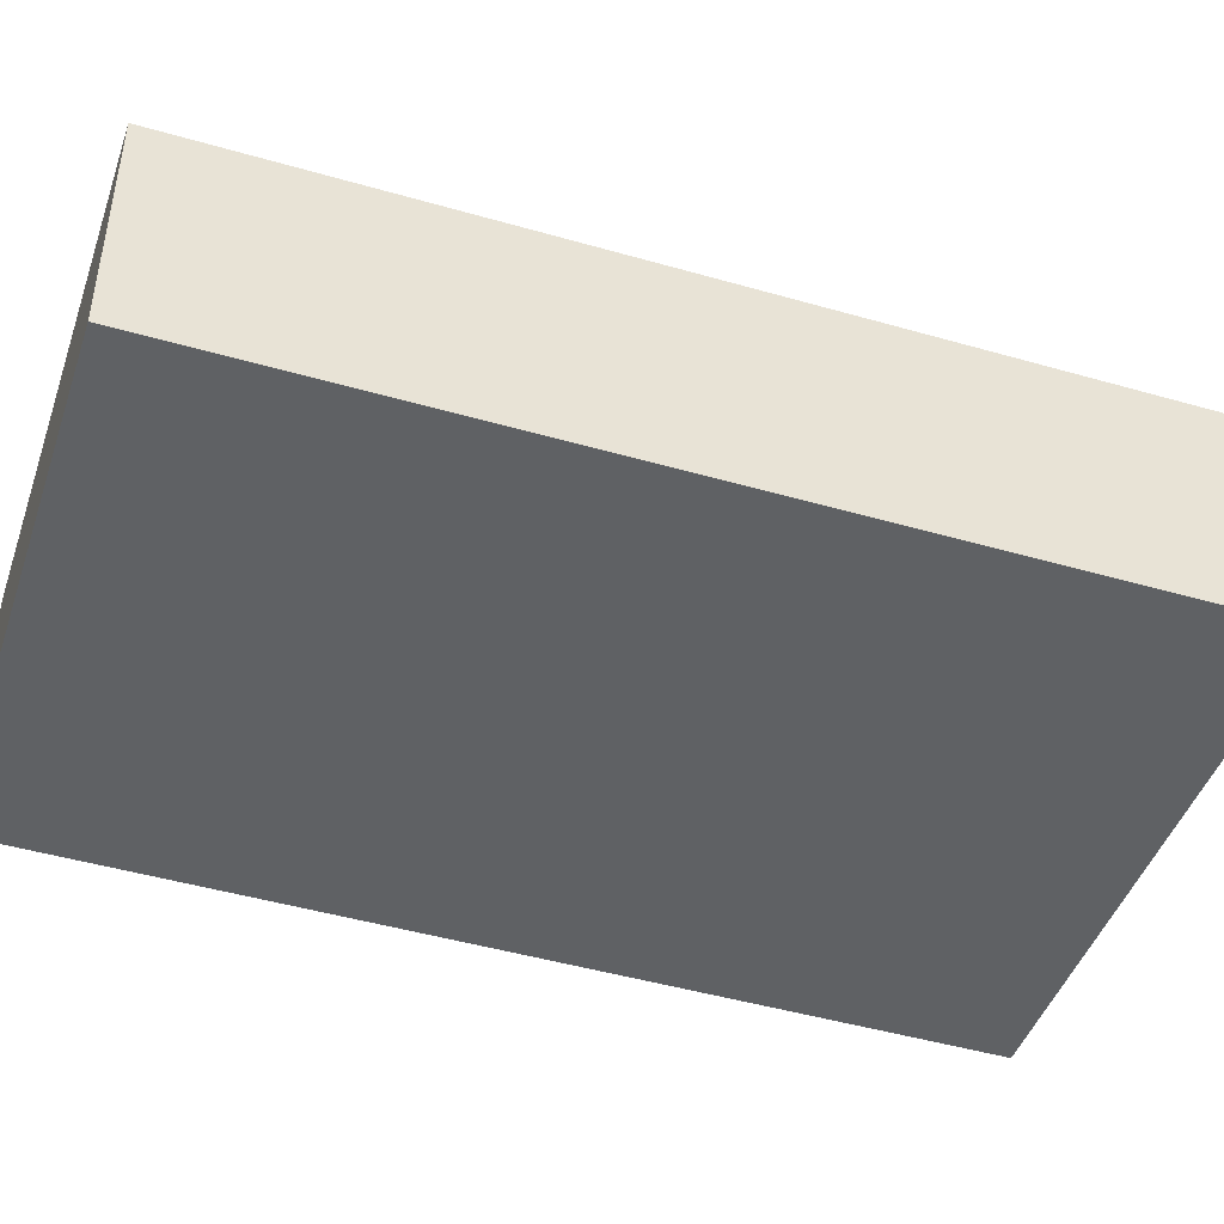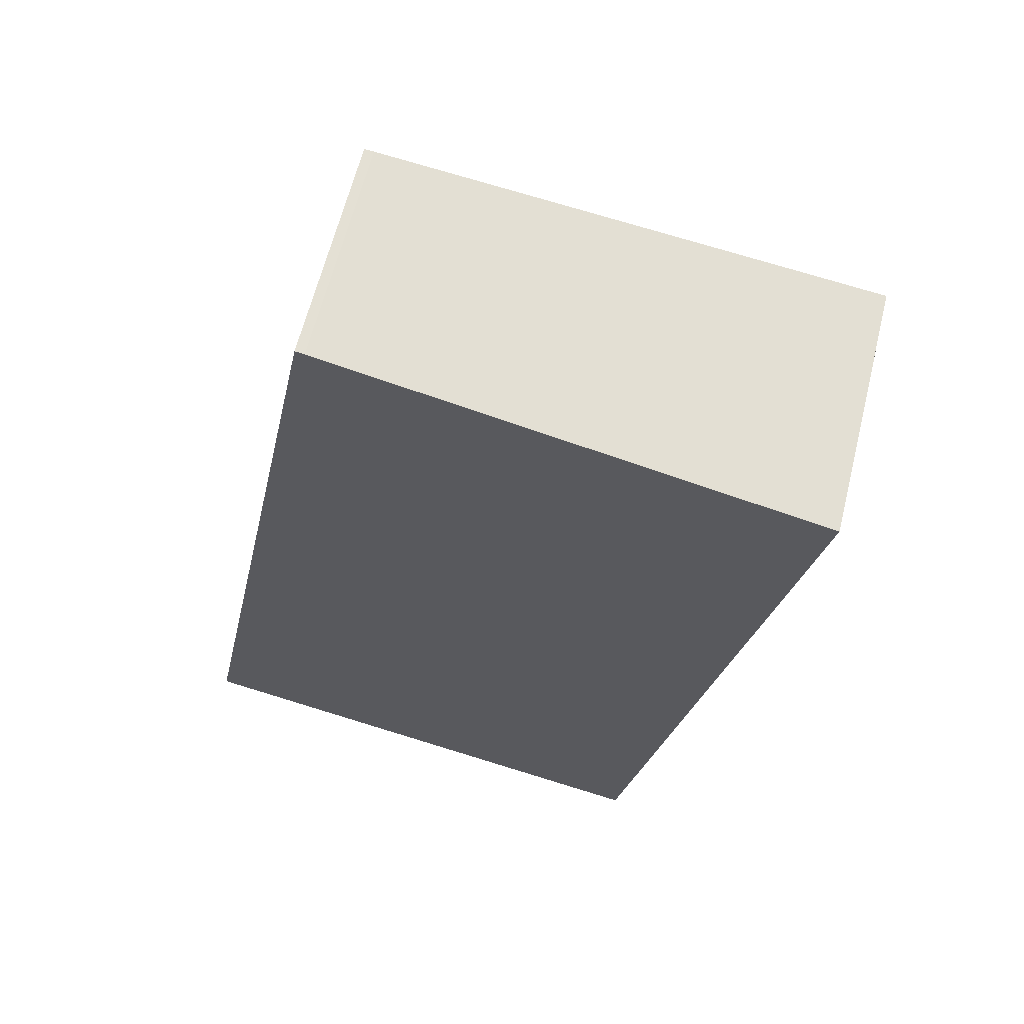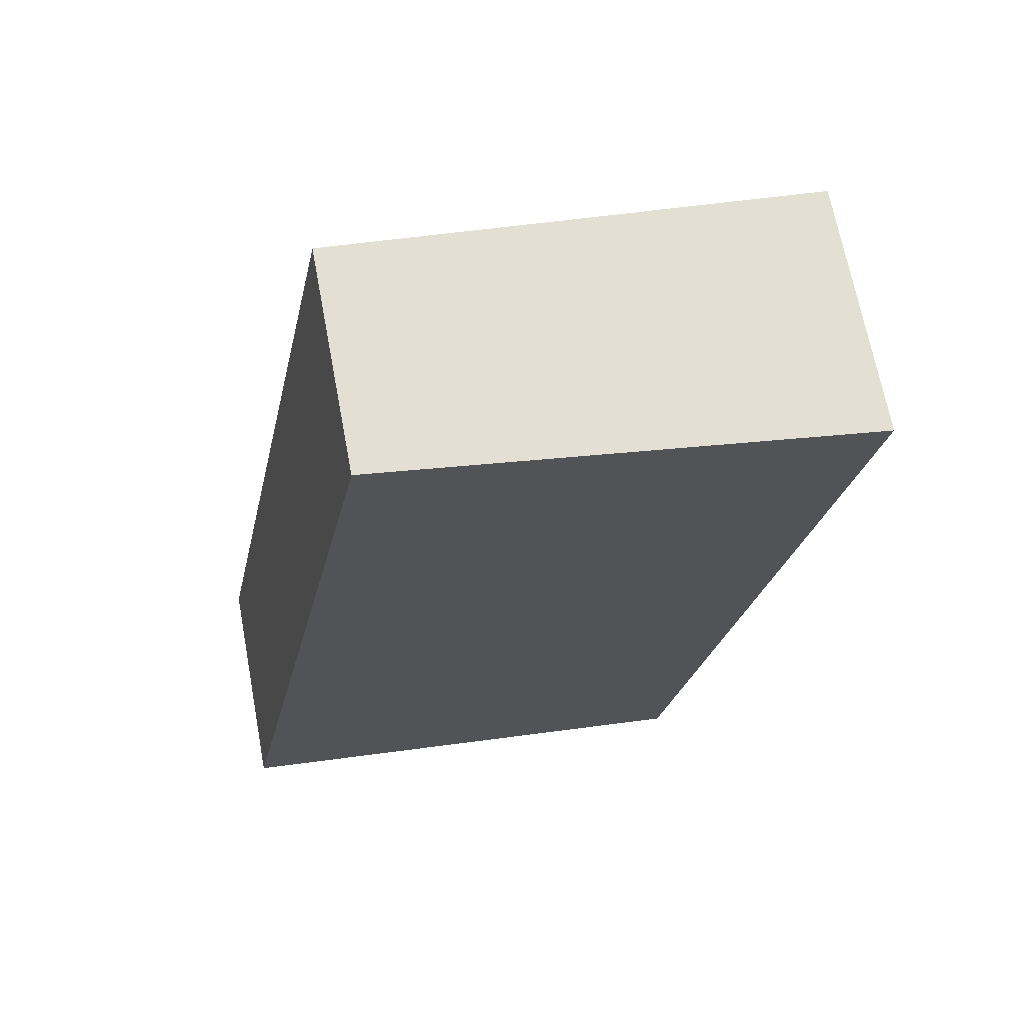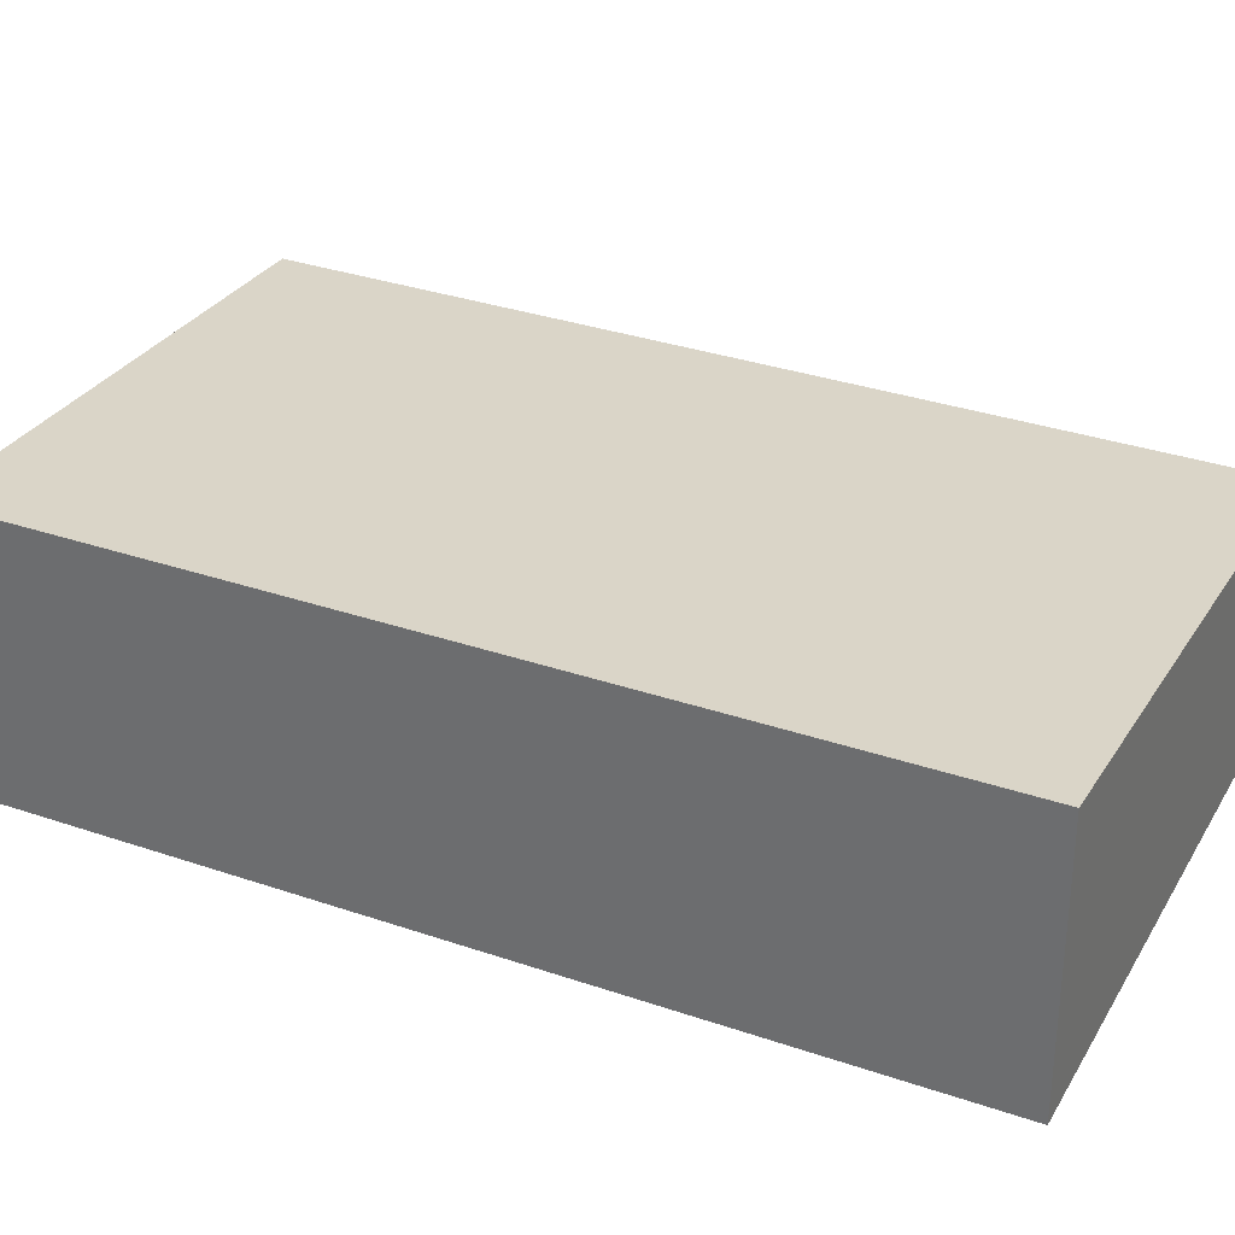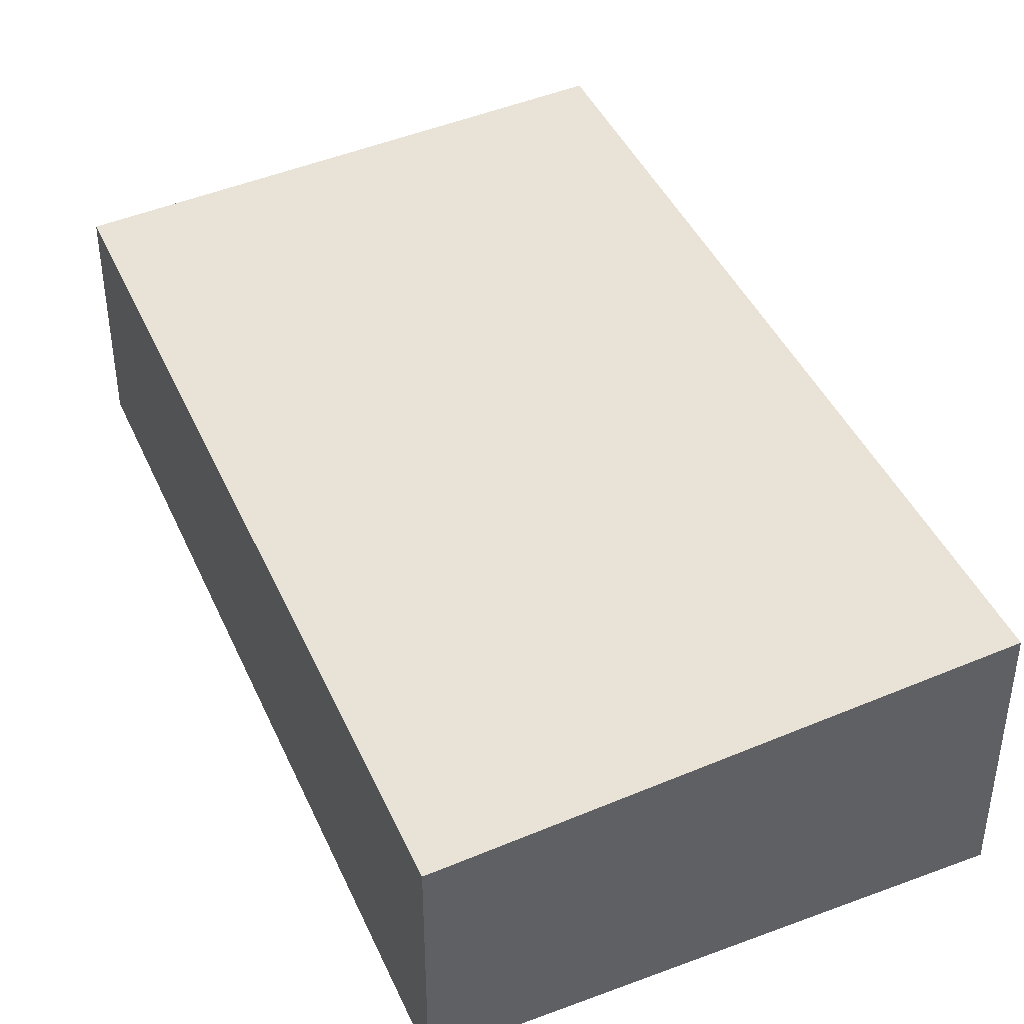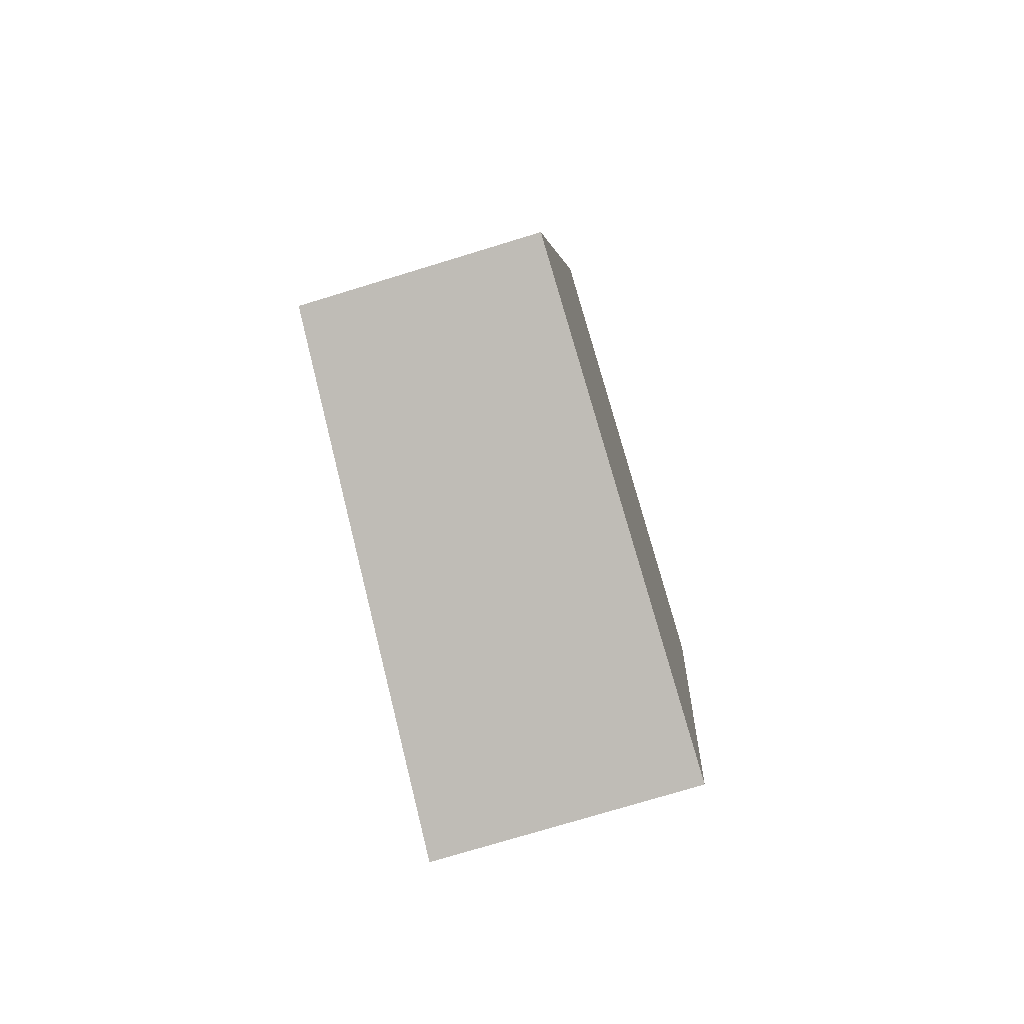
<metadata>
{"format":"obj","ext":"obj","renderer":"f3d","projection":"perspective","resolution":1024,"background":"white","views":[{"elev":-46.7,"azim":-96.9,"up":"+Y"},{"elev":63.1,"azim":14.0,"up":"+Z"},{"elev":68.3,"azim":-10.6,"up":"+Z"},{"elev":32.4,"azim":126.9,"up":"+Y"},{"elev":42.4,"azim":-11.4,"up":"+Y"},{"elev":-74.8,"azim":-73.0,"up":"+Z"}]}
</metadata>
<code>
v  1.97 2.587 9.914
v  4.348 2.877 -0.864
v  0 2.587 1.584e-16
v  5.788 2.973 -1.15
v  7.73 2.974 8.619
v  2.075 2.594 9.893
v  7.73 -5.278e-16 8.619
v  5.788 7.042e-17 -1.15
v  4.348 5.29e-17 -0.864
v  0 0 0
v  1.97 -6.071e-16 9.914
v  2.075 -6.058e-16 9.893
g defaultobject
f 1 2 3
f 2 1 4
f 4 1 5
f 5 1 6
f 7 4 5
f 4 7 8
f 8 2 4
f 2 8 3
f 3 8 9
f 3 9 10
f 10 1 3
f 1 10 11
f 6 7 5
f 7 6 12
f 1 12 6
f 12 1 11
f 7 9 8
f 9 7 12
f 9 12 10
f 10 12 11

</code>
